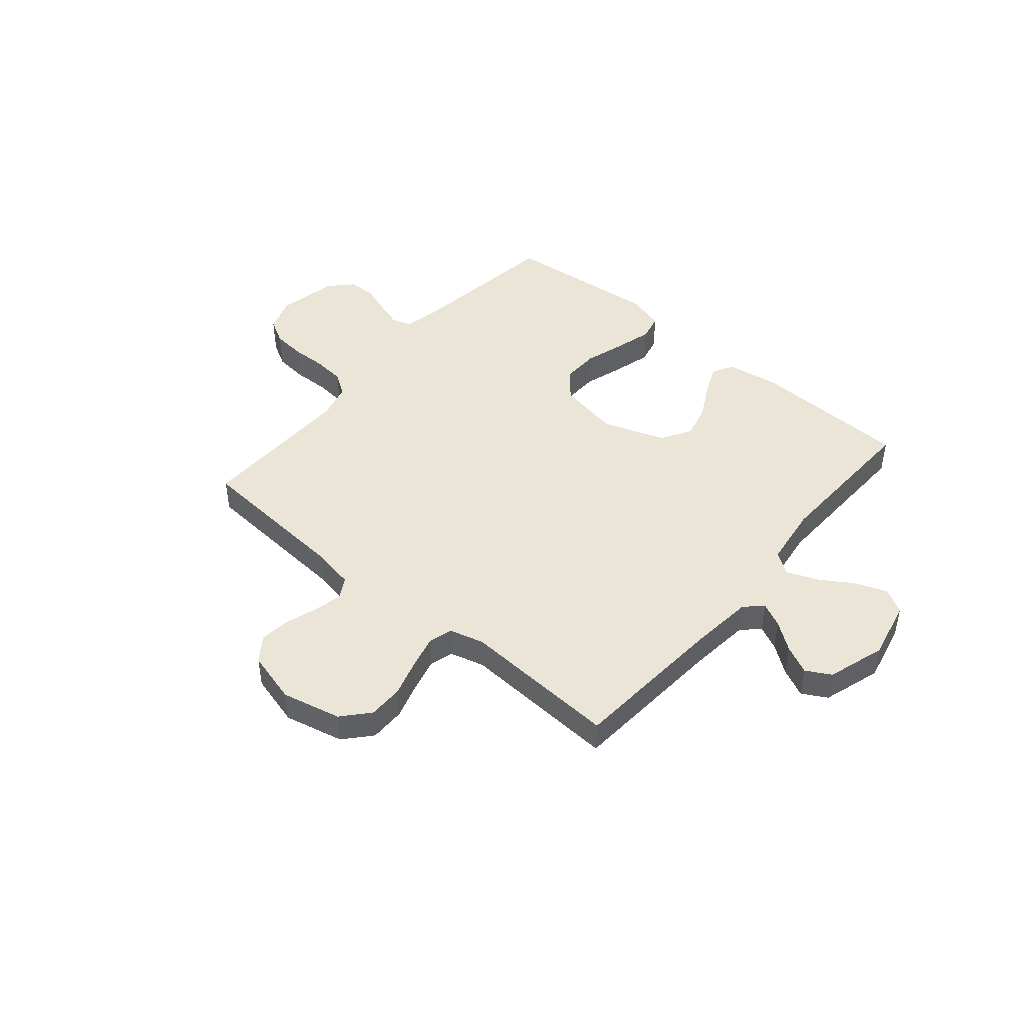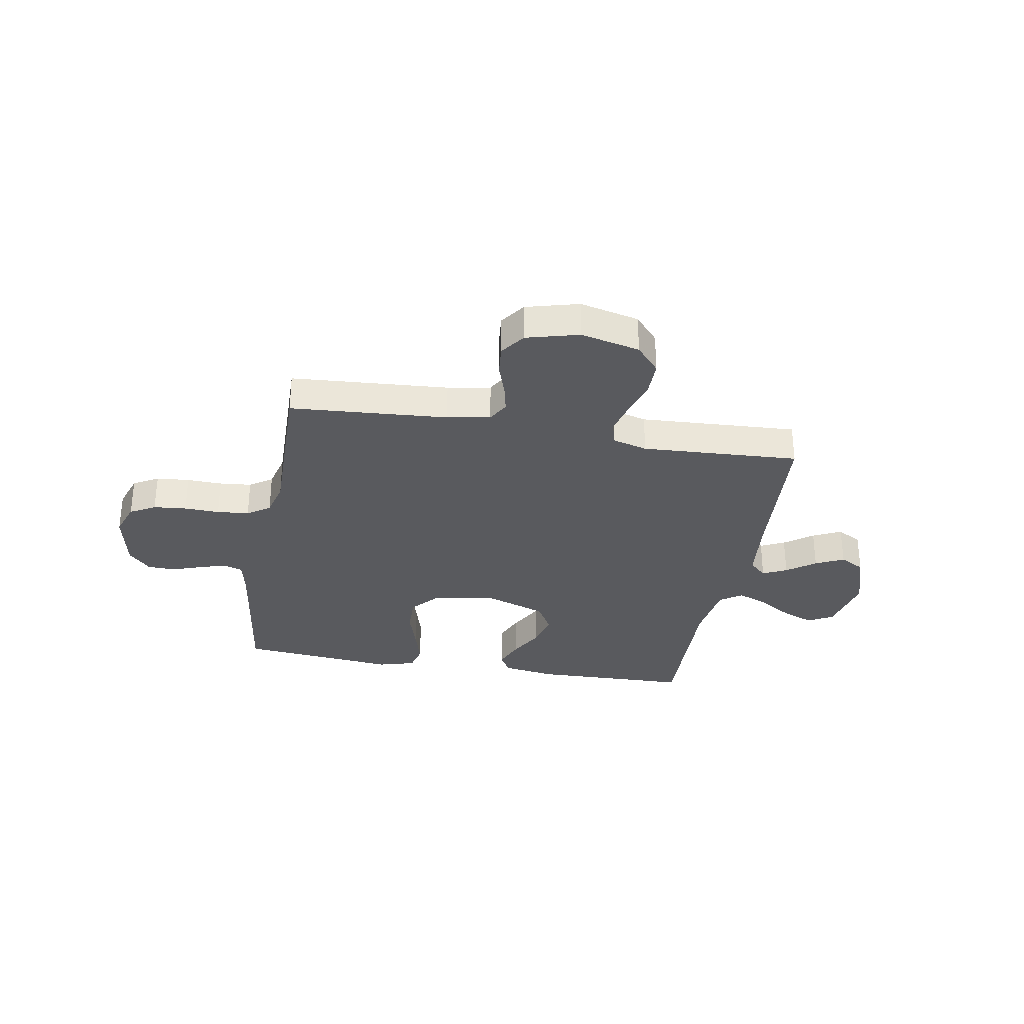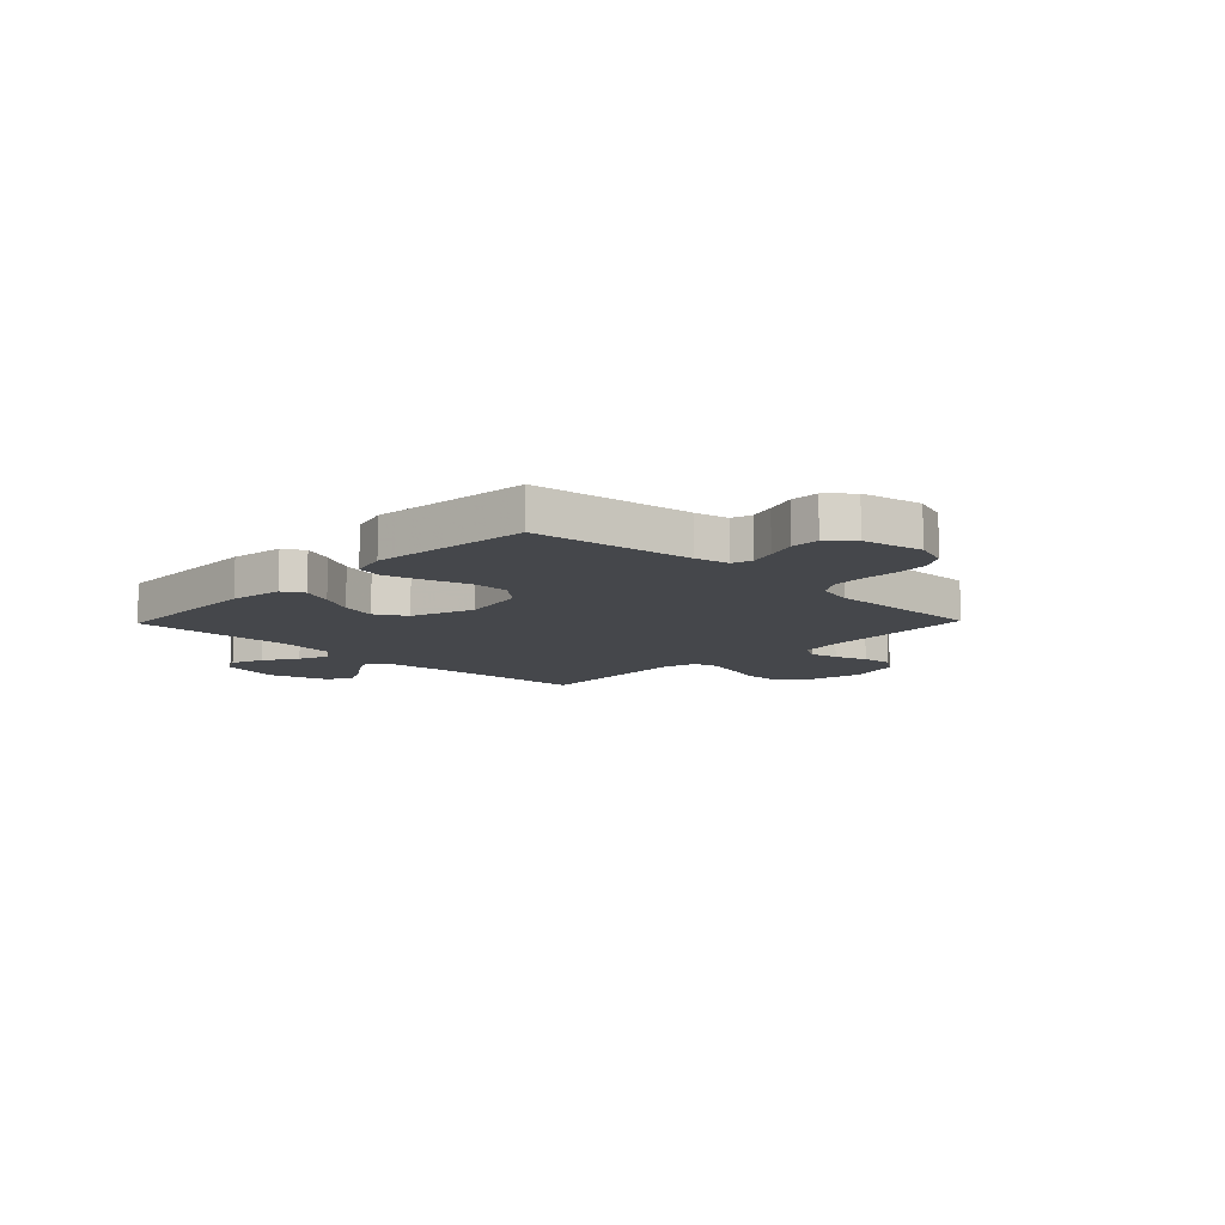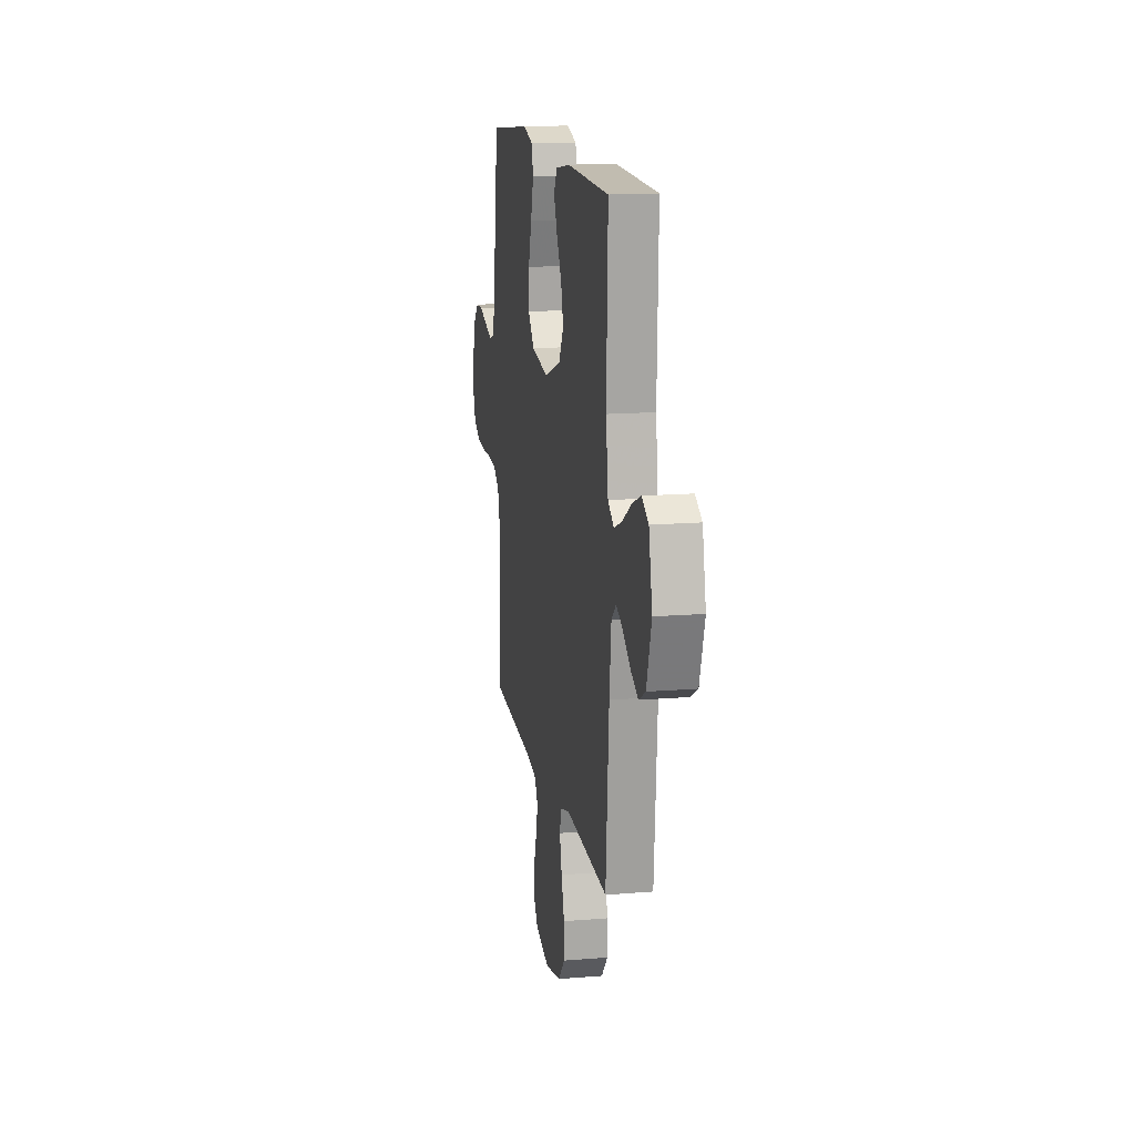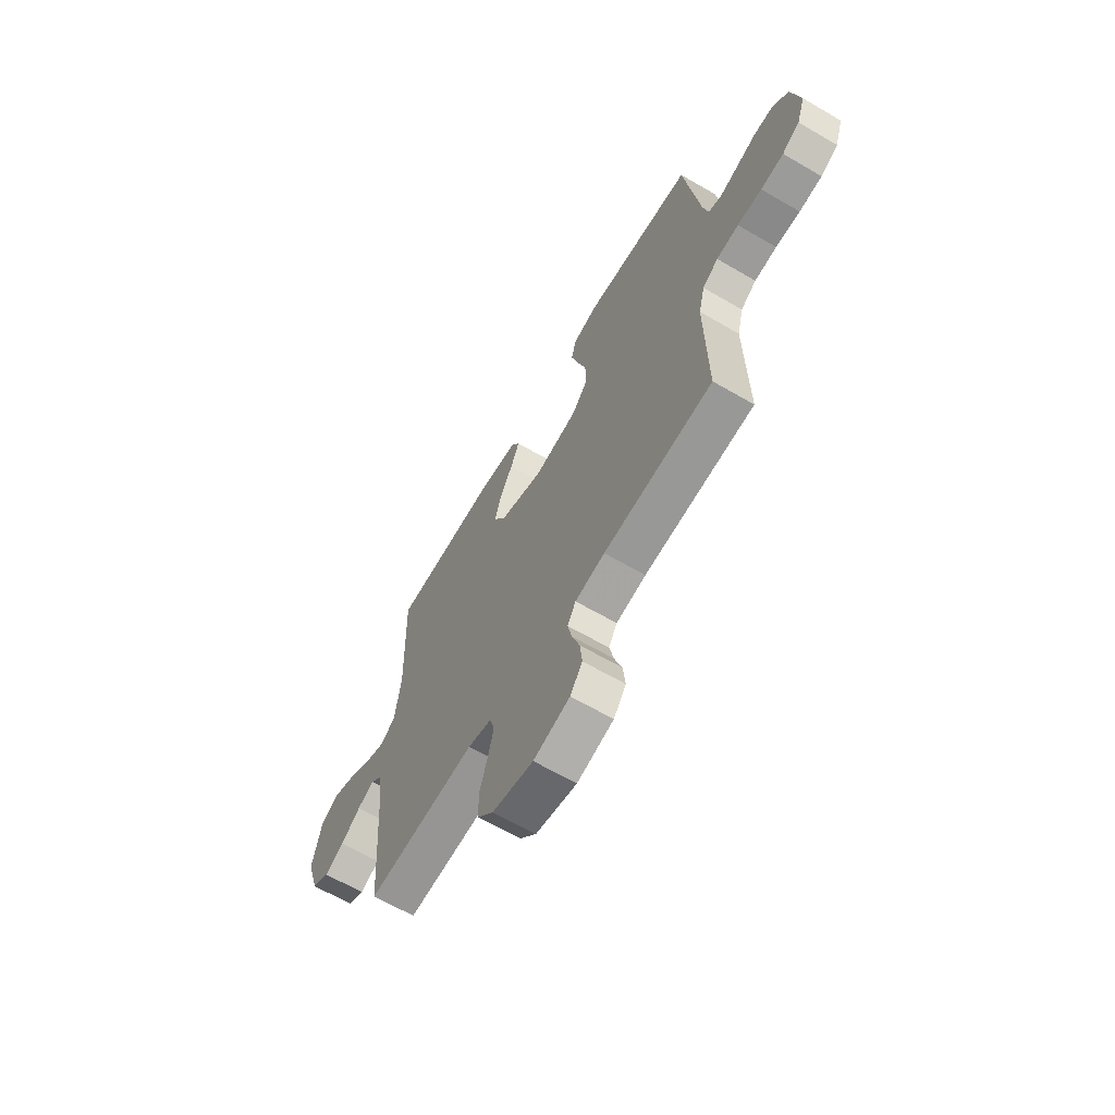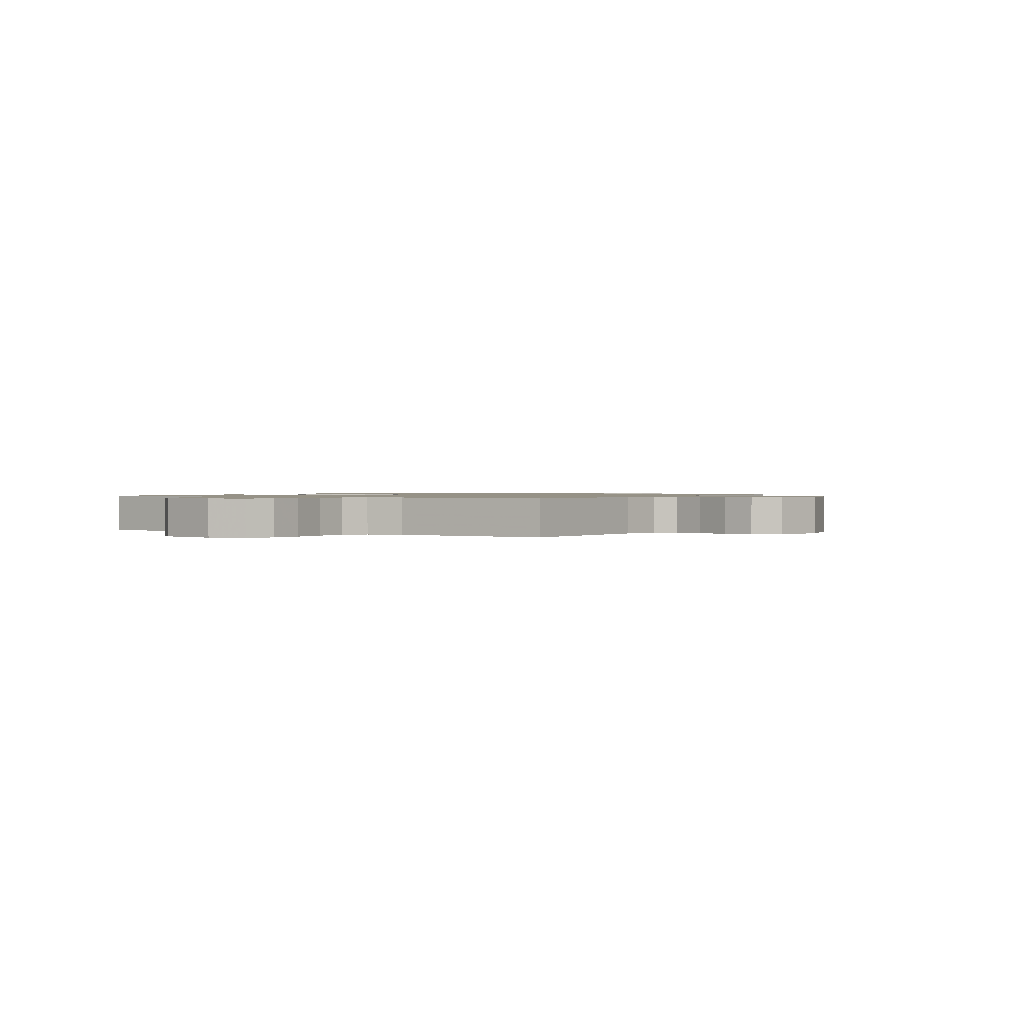
<metadata>
{"format":"obj","ext":"obj","renderer":"f3d","projection":"perspective","resolution":1024,"background":"white","views":[{"elev":45.6,"azim":-139.8,"up":"+Y"},{"elev":-31.7,"azim":169.9,"up":"+Y"},{"elev":-10.6,"azim":46.0,"up":"+Y"},{"elev":14.8,"azim":-100.1,"up":"+Z"},{"elev":-64.6,"azim":59.6,"up":"+Z"},{"elev":1.0,"azim":120.8,"up":"+Y"}]}
</metadata>
<code>
v -0.5 0.07 0.5
v -0.2 0.07 0.509
v -0.099 0.07 0.494
v -0.076 0.07 0.454
v -0.1 0.07 0.396
v -0.136 0.07 0.33
v -0.153 0.07 0.264
v -0.119 0.07 0.206
v 0 0.07 0.164
v 0.119 0.07 0.186
v 0.164 0.07 0.238
v 0.162 0.07 0.31
v 0.138 0.07 0.387
v 0.118 0.07 0.458
v 0.13 0.07 0.509
v 0.2 0.07 0.529
v 0.5 0.07 0.5
v 0.541 0.07 0.2
v 0.555 0.07 0.135
v 0.592 0.07 0.123
v 0.642 0.07 0.139
v 0.699 0.07 0.159
v 0.752 0.07 0.158
v 0.794 0.07 0.114
v 0.817 0.07 0
v 0.794 0.07 -0.066
v 0.746 0.07 -0.093
v 0.683 0.07 -0.099
v 0.616 0.07 -0.097
v 0.555 0.07 -0.103
v 0.512 0.07 -0.132
v 0.495 0.07 -0.2
v 0.5 0.07 -0.5
v 0.2 0.07 -0.522
v 0.118 0.07 -0.537
v 0.095 0.07 -0.577
v 0.107 0.07 -0.631
v 0.128 0.07 -0.693
v 0.134 0.07 -0.751
v 0.1 0.07 -0.798
v 0 0.07 -0.825
v -0.113 0.07 -0.799
v -0.158 0.07 -0.748
v -0.158 0.07 -0.681
v -0.137 0.07 -0.611
v -0.121 0.07 -0.547
v -0.134 0.07 -0.501
v -0.2 0.07 -0.483
v -0.5 0.07 -0.5
v -0.522 0.07 -0.2
v -0.535 0.07 -0.08
v -0.568 0.07 -0.049
v -0.614 0.07 -0.071
v -0.668 0.07 -0.111
v -0.722 0.07 -0.137
v -0.769 0.07 -0.111
v -0.804 0.07 0
v -0.779 0.07 0.114
v -0.732 0.07 0.141
v -0.671 0.07 0.117
v -0.607 0.07 0.077
v -0.549 0.07 0.054
v -0.507 0.07 0.083
v -0.491 0.07 0.2
v -0.5 0 0.5
v -0.2 0 0.509
v -0.099 0 0.494
v -0.076 0 0.454
v -0.1 0 0.396
v -0.136 0 0.33
v -0.153 0 0.264
v -0.119 0 0.206
v 0 0 0.164
v 0.119 0 0.186
v 0.164 0 0.238
v 0.162 0 0.31
v 0.138 0 0.387
v 0.118 0 0.458
v 0.13 0 0.509
v 0.2 0 0.529
v 0.5 0 0.5
v 0.541 0 0.2
v 0.555 0 0.135
v 0.592 0 0.123
v 0.642 0 0.139
v 0.699 0 0.159
v 0.752 0 0.158
v 0.794 0 0.114
v 0.817 0 0
v 0.794 0 -0.066
v 0.746 0 -0.093
v 0.683 0 -0.099
v 0.616 0 -0.097
v 0.555 0 -0.103
v 0.512 0 -0.132
v 0.495 0 -0.2
v 0.5 0 -0.5
v 0.2 0 -0.522
v 0.118 0 -0.537
v 0.095 0 -0.577
v 0.107 0 -0.631
v 0.128 0 -0.693
v 0.134 0 -0.751
v 0.1 0 -0.798
v 0 0 -0.825
v -0.113 0 -0.799
v -0.158 0 -0.748
v -0.158 0 -0.681
v -0.137 0 -0.611
v -0.121 0 -0.547
v -0.134 0 -0.501
v -0.2 0 -0.483
v -0.5 0 -0.5
v -0.522 0 -0.2
v -0.535 0 -0.08
v -0.568 0 -0.049
v -0.614 0 -0.071
v -0.668 0 -0.111
v -0.722 0 -0.137
v -0.769 0 -0.111
v -0.804 0 0
v -0.779 0 0.114
v -0.732 0 0.141
v -0.671 0 0.117
v -0.607 0 0.077
v -0.549 0 0.054
v -0.507 0 0.083
v -0.491 0 0.2
f 59 60 61
f 58 59 61
f 57 58 61
f 56 57 61
f 55 56 61
f 54 55 61
f 53 54 61
f 52 53 61 62
f 51 52 62 63
f 48 49 50
f 50 51 63
f 48 50 63
f 47 48 63
f 43 44 45
f 42 43 45
f 41 42 45
f 40 41 45
f 39 40 45
f 38 39 45
f 37 38 45
f 36 37 45 46
f 35 36 46 47
f 32 33 34
f 47 63 64
f 35 47 64
f 34 35 64
f 32 34 64
f 31 32 64
f 27 28 29
f 26 27 29
f 25 26 29
f 24 25 29
f 23 24 29
f 22 23 29
f 21 22 29
f 20 21 29 30
f 16 17 18
f 15 16 18
f 14 15 18
f 13 14 18
f 12 13 18
f 11 12 18 19
f 20 30 31
f 19 20 31
f 11 19 31
f 10 11 31
f 4 5 6
f 3 4 6
f 2 3 6
f 1 2 6
f 64 1 6
f 64 6 7
f 9 10 31
f 8 9 31 64
f 7 8 64
f 125 124 123
f 125 123 122
f 125 122 121
f 125 121 120
f 125 120 119
f 125 119 118
f 125 118 117
f 126 125 117 116
f 127 126 116 115
f 114 113 112
f 127 115 114
f 127 114 112
f 127 112 111
f 109 108 107
f 109 107 106
f 109 106 105
f 109 105 104
f 109 104 103
f 109 103 102
f 109 102 101
f 110 109 101 100
f 111 110 100 99
f 98 97 96
f 128 127 111
f 128 111 99
f 128 99 98
f 128 98 96
f 128 96 95
f 93 92 91
f 93 91 90
f 93 90 89
f 93 89 88
f 93 88 87
f 93 87 86
f 93 86 85
f 94 93 85 84
f 82 81 80
f 82 80 79
f 82 79 78
f 82 78 77
f 82 77 76
f 83 82 76 75
f 95 94 84
f 95 84 83
f 95 83 75
f 95 75 74
f 70 69 68
f 70 68 67
f 70 67 66
f 70 66 65
f 70 65 128
f 71 70 128
f 95 74 73
f 128 95 73 72
f 128 72 71
f 1 65 66 2
f 2 66 67 3
f 3 67 68 4
f 4 68 69 5
f 5 69 70 6
f 6 70 71 7
f 7 71 72 8
f 8 72 73 9
f 9 73 74 10
f 10 74 75 11
f 11 75 76 12
f 12 76 77 13
f 13 77 78 14
f 14 78 79 15
f 15 79 80 16
f 16 80 81 17
f 17 81 82 18
f 18 82 83 19
f 19 83 84 20
f 20 84 85 21
f 21 85 86 22
f 22 86 87 23
f 23 87 88 24
f 24 88 89 25
f 25 89 90 26
f 26 90 91 27
f 27 91 92 28
f 28 92 93 29
f 29 93 94 30
f 30 94 95 31
f 31 95 96 32
f 32 96 97 33
f 33 97 98 34
f 34 98 99 35
f 35 99 100 36
f 36 100 101 37
f 37 101 102 38
f 38 102 103 39
f 39 103 104 40
f 40 104 105 41
f 41 105 106 42
f 42 106 107 43
f 43 107 108 44
f 44 108 109 45
f 45 109 110 46
f 46 110 111 47
f 47 111 112 48
f 48 112 113 49
f 49 113 114 50
f 50 114 115 51
f 51 115 116 52
f 52 116 117 53
f 53 117 118 54
f 54 118 119 55
f 55 119 120 56
f 56 120 121 57
f 57 121 122 58
f 58 122 123 59
f 59 123 124 60
f 60 124 125 61
f 61 125 126 62
f 62 126 127 63
f 63 127 128 64
f 64 128 65 1

</code>
